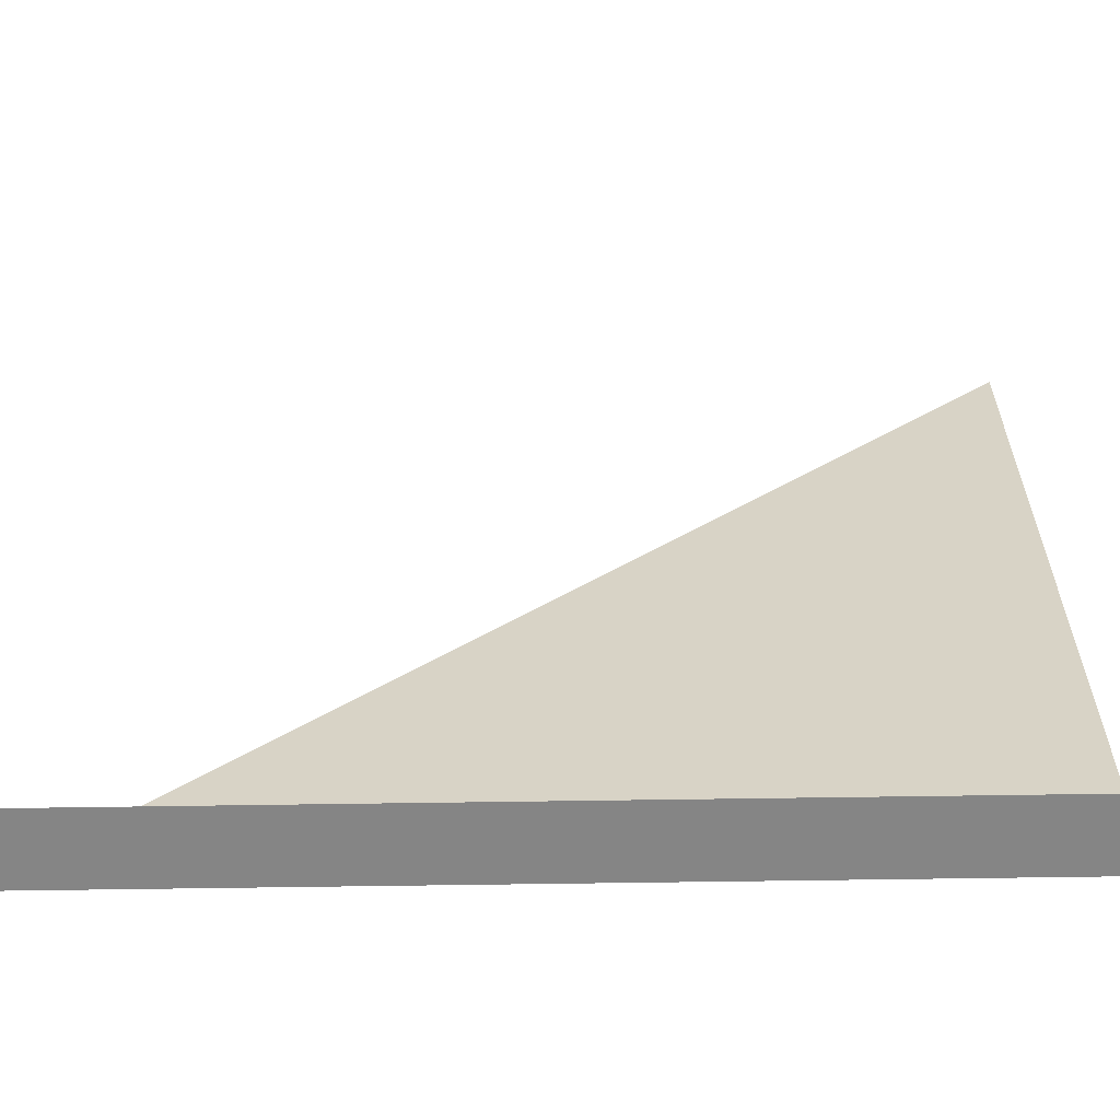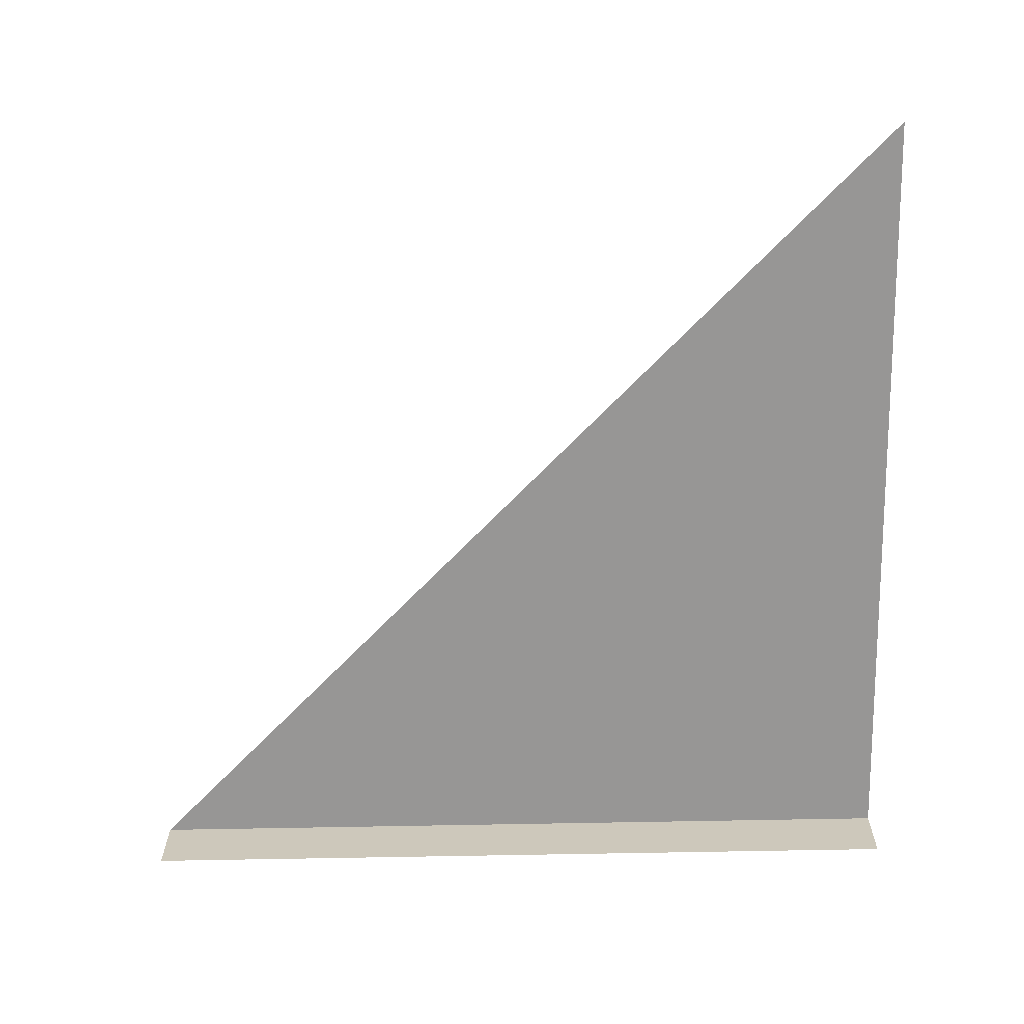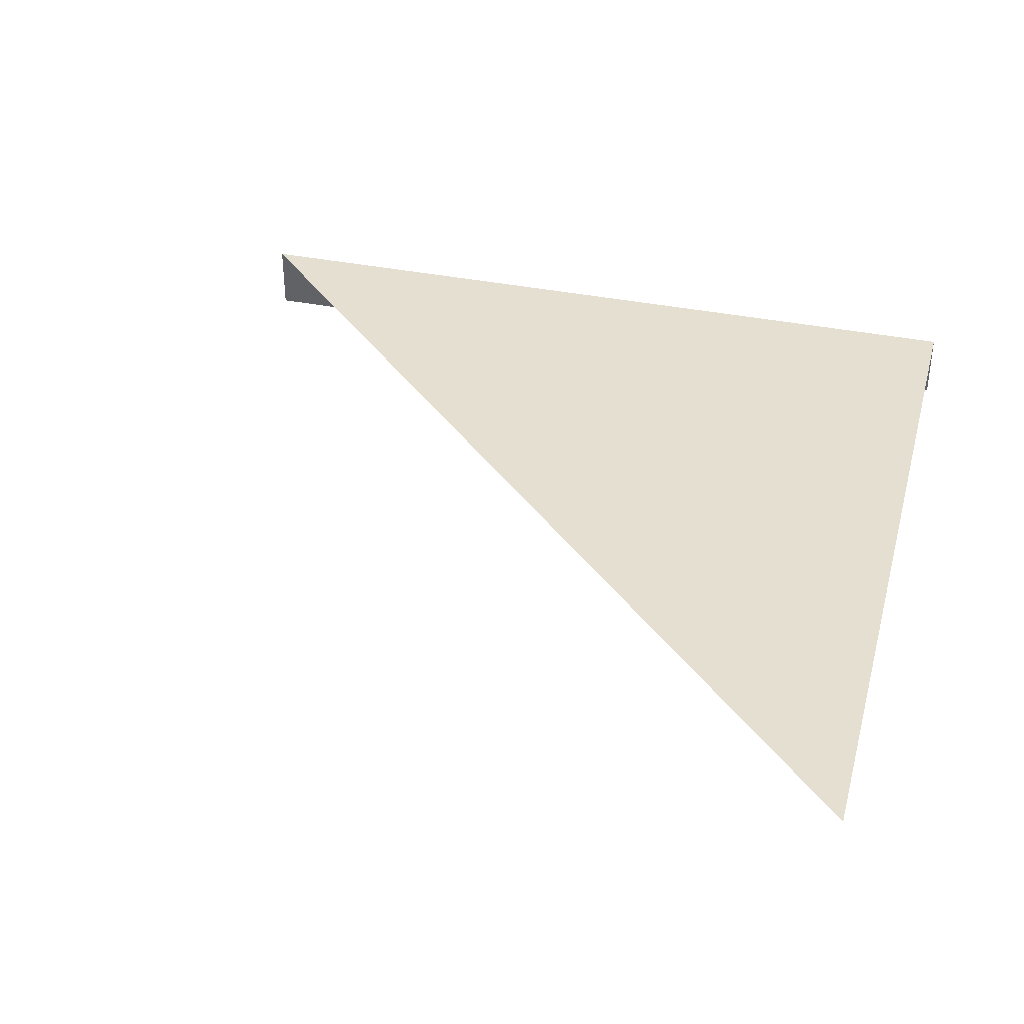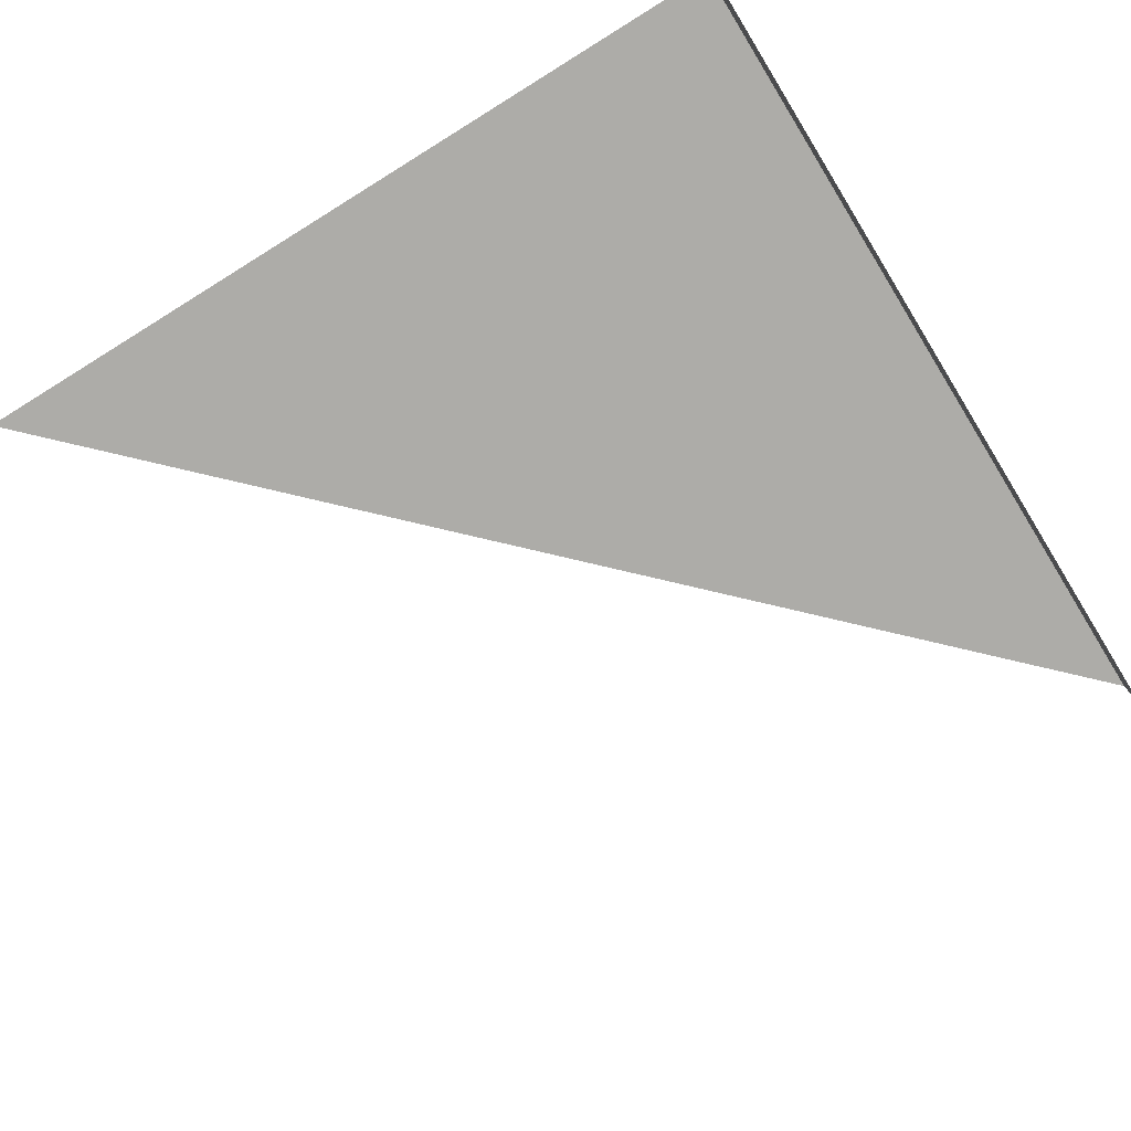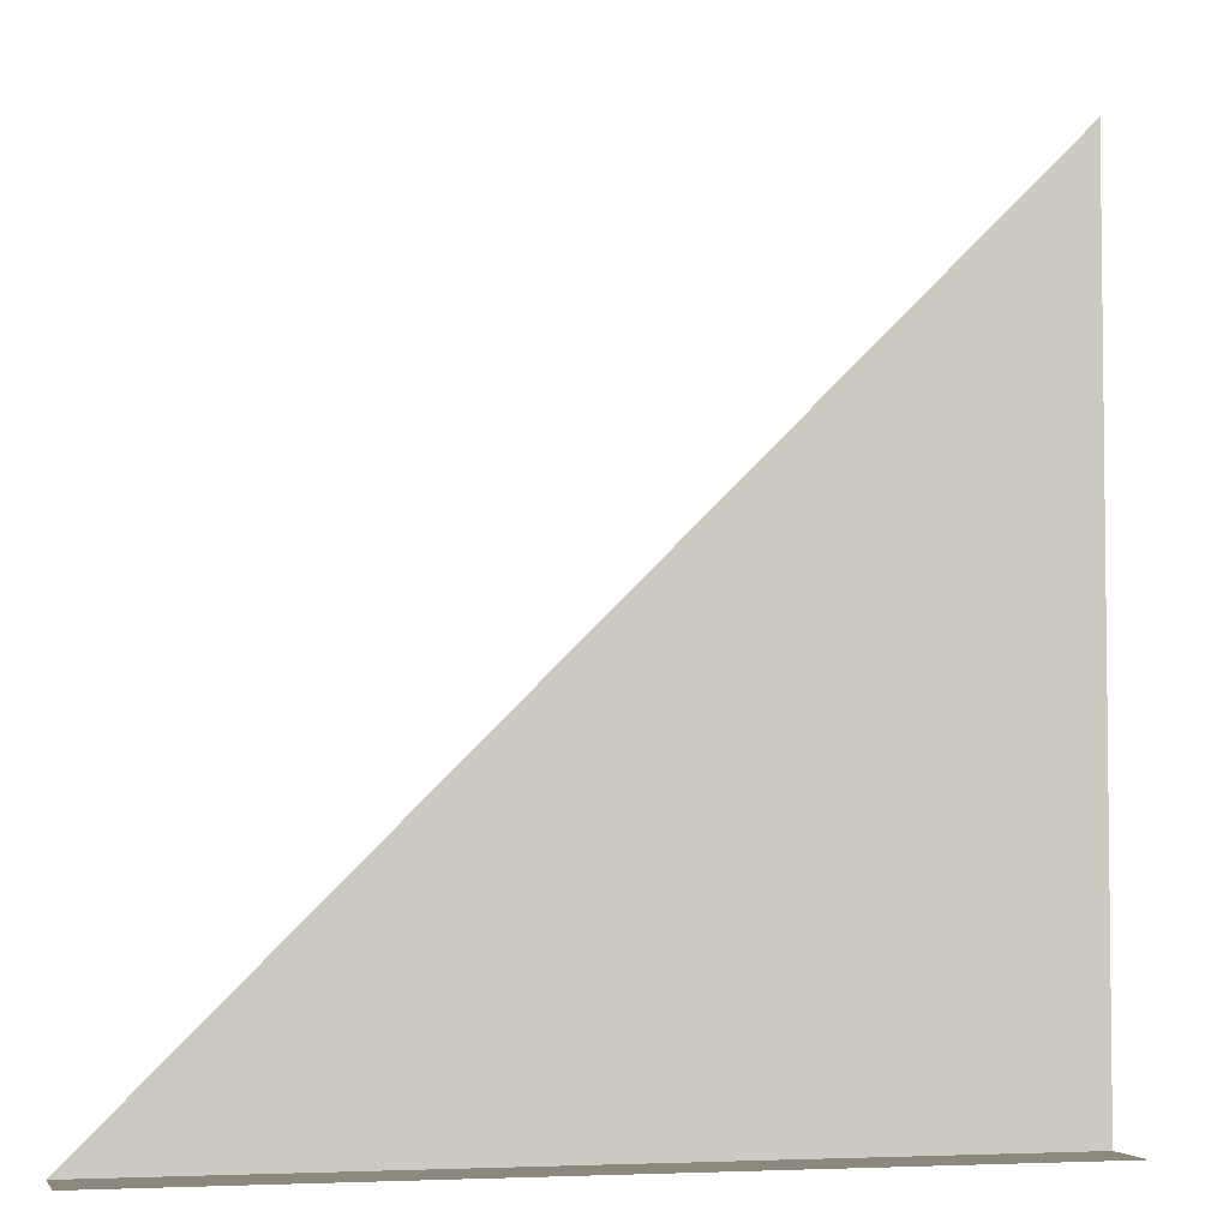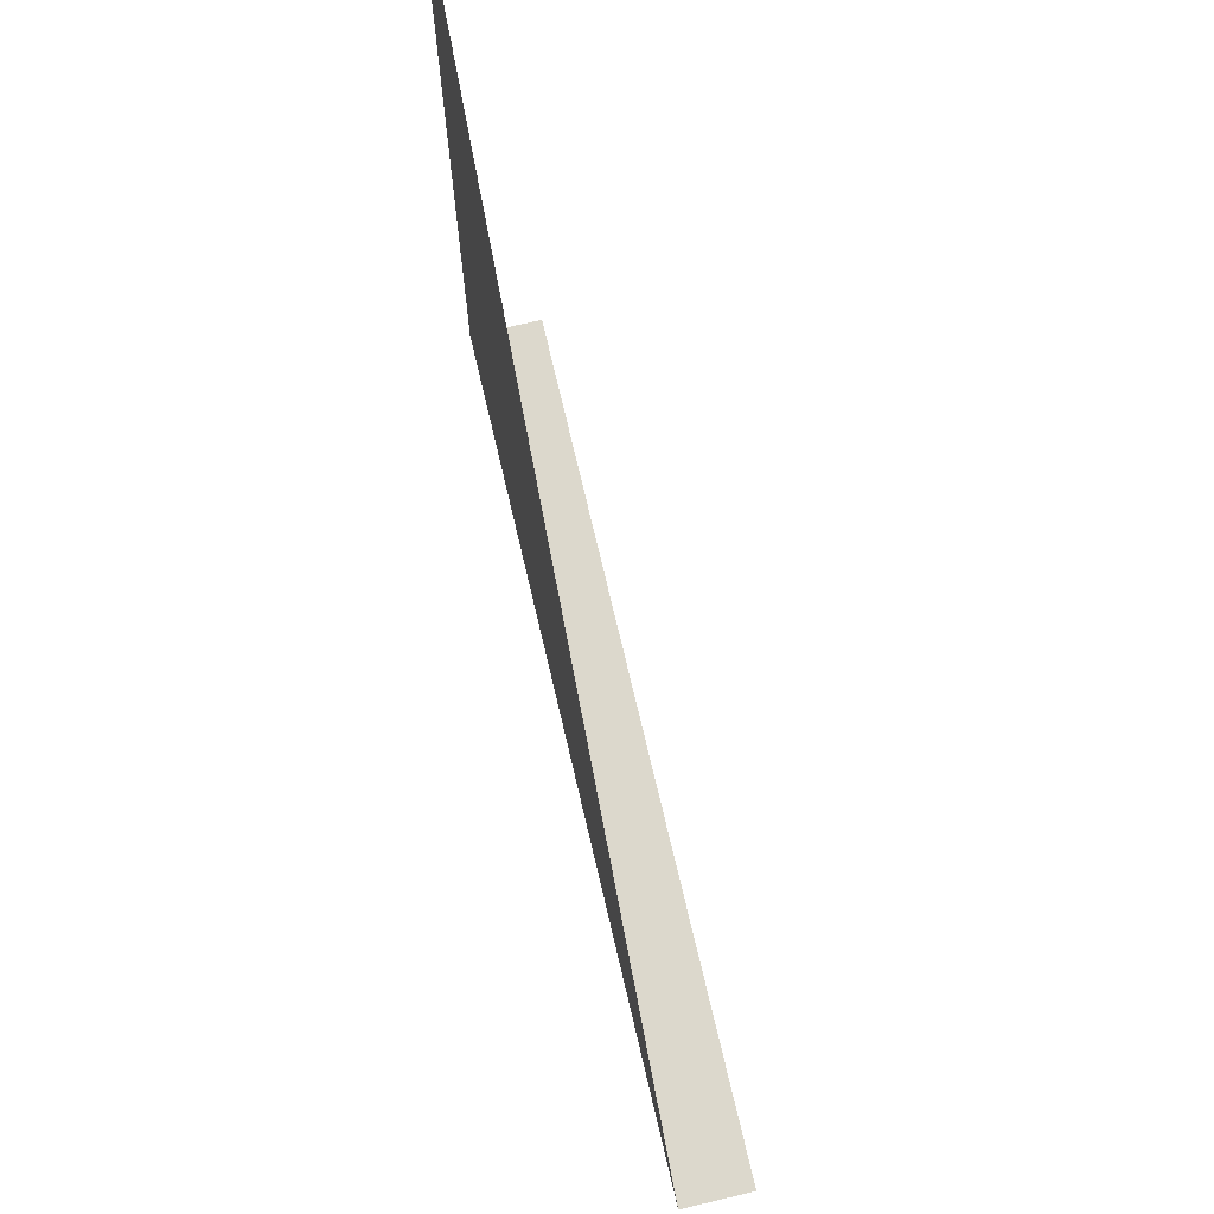
<metadata>
{"format":"obj","ext":"obj","renderer":"f3d","projection":"perspective","resolution":1024,"background":"white","views":[{"elev":-61.7,"azim":-179.1,"up":"+Y"},{"elev":-67.8,"azim":-178.9,"up":"+Z"},{"elev":36.8,"azim":-165.2,"up":"+Z"},{"elev":-76.6,"azim":-58.3,"up":"+Z"},{"elev":-4.3,"azim":165.8,"up":"+Y"},{"elev":72.7,"azim":76.8,"up":"+Y"}]}
</metadata>
<code>
o instance_4/ANG_DROIT_20/instance_5/ANG_INT_D_1/ID15#ID15
v 0.6144 -0.6387 0.04268
v 0.6144 -0.708 0.04268
v 0.6838 -0.708 0.04268
v 0.6838 -0.708 0.04268
v 0.6144 -0.708 0.04268
v 0.6144 -0.6387 0.04268
v 0.6838 -0.708 0.0369
v 0.6144 -0.708 0.04268
v 0.6144 -0.708 0.0369
v 0.6838 -0.708 0.04268
v 0.6838 -0.708 0.04268
v 0.6838 -0.708 0.0369
v 0.6144 -0.708 0.04268
v 0.6144 -0.708 0.0369
f 1 2 3
f 4 5 6
f 7 8 9
f 8 7 10
f 11 12 13
f 14 13 12

</code>
